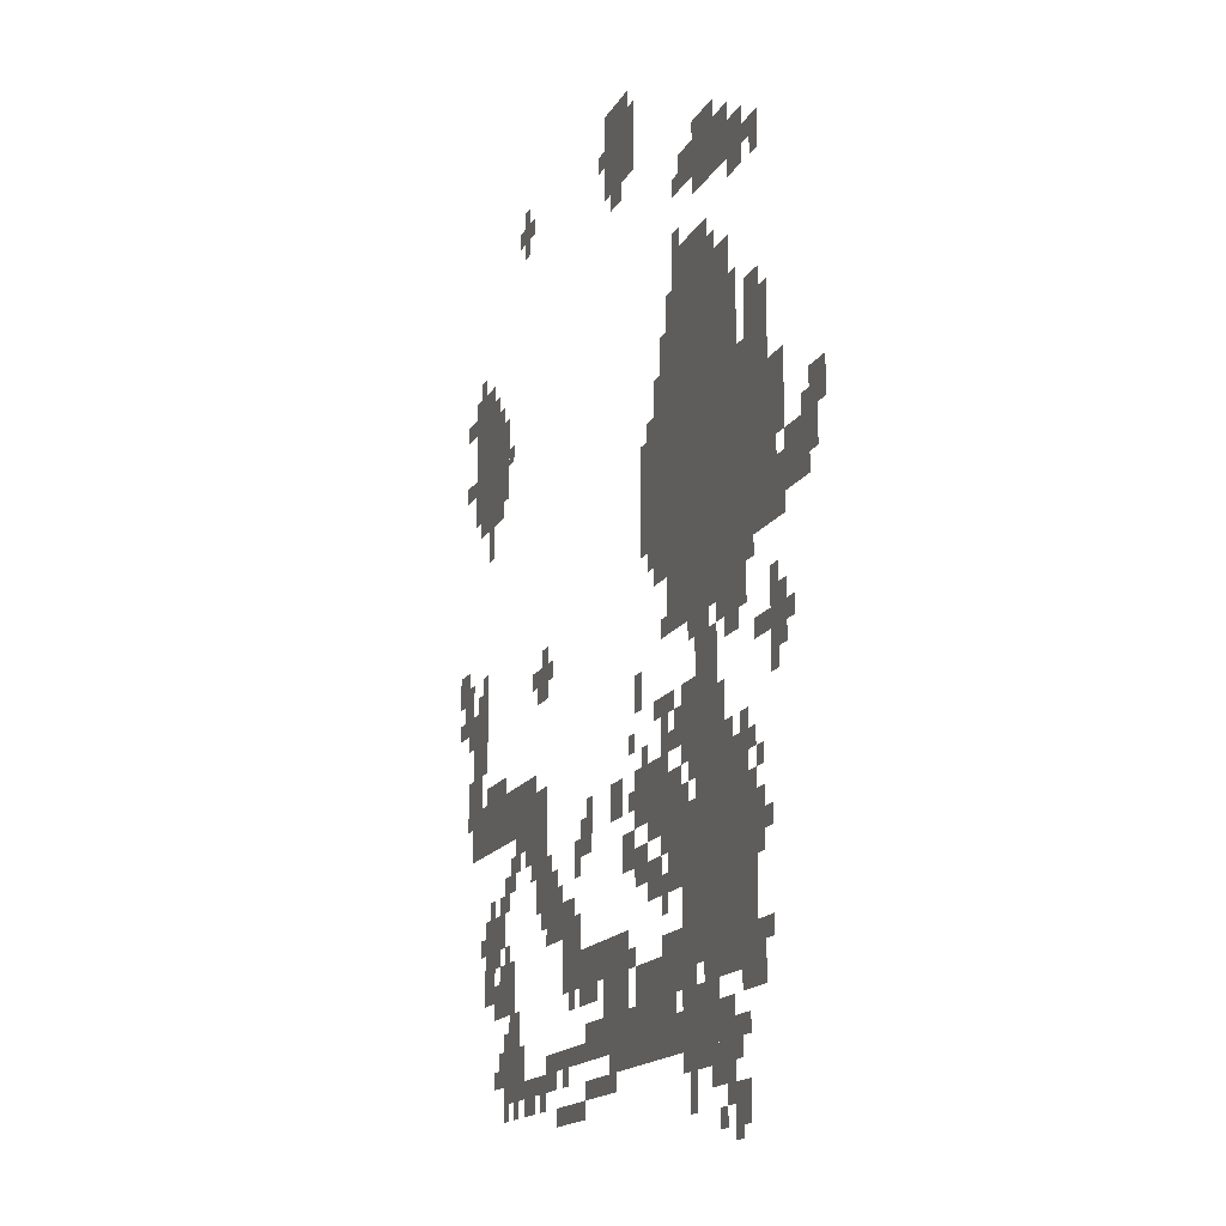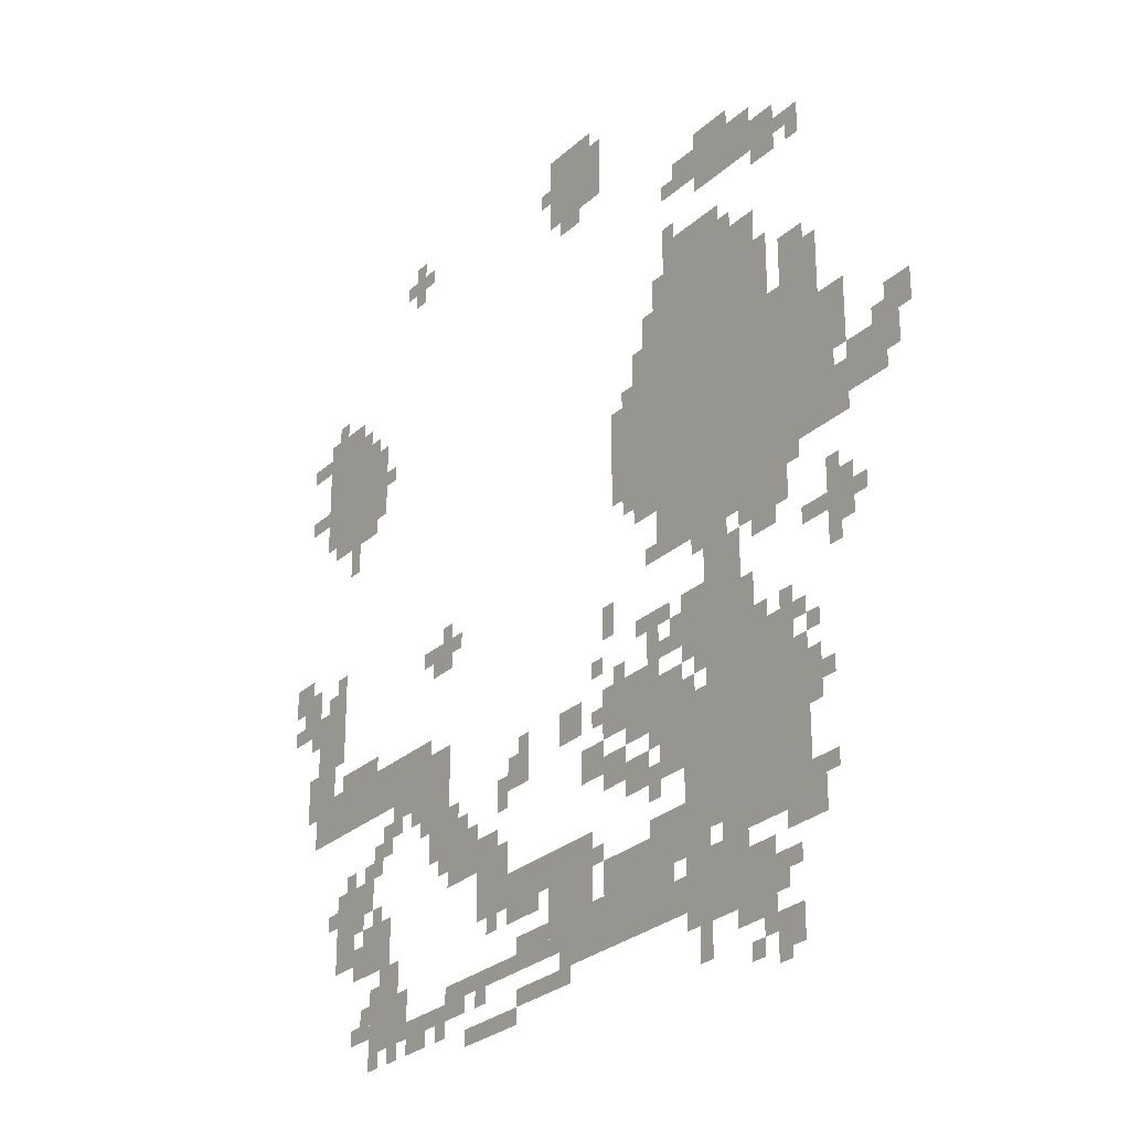
<metadata>
{"format":"obj","ext":"obj","renderer":"f3d","projection":"perspective","resolution":1024,"background":"white","views":[{"elev":-14.3,"azim":-108.6,"up":"+Y"},{"elev":-27.2,"azim":-126.2,"up":"+Y"}]}
</metadata>
<code>
g xufulun_front-mesh
v -1376 820 0
v -1376 1108 0
v -1664 1108 0
v -1664 820 0
v -1376 1108 0
v -1376 1396 0
v -1664 1396 0
v -1664 1108 0
v -1440 276 0
v -1440 532 0
v -1760 532 0
v -1760 276 0
v -1664 884 0
v -1664 1204 0
v -1824 1204 0
v -1824 884 0
v -256 1300 0
v -256 1492 0
v -448 1492 0
v -448 1300 0
v -256 628 0
v -256 724 0
v -480 724 0
v -480 628 0
v -1056 1684 0
v -1056 1844 0
v -1184 1844 0
v -1184 1684 0
v -480 628 0
v -480 724 0
v -672 724 0
v -672 628 0
v -1216 212 0
v -1216 308 0
v -1408 308 0
v -1408 212 0
v -1376 148 0
v -1376 212 0
v -1664 212 0
v -1664 148 0
v -1088 148 0
v -1088 212 0
v -1376 212 0
v -1376 148 0
v -1504 1524 0
v -1504 1620 0
v -1664 1620 0
v -1664 1524 0
v -1216 532 0
v -1216 628 0
v -1376 628 0
v -1376 532 0
v -1056 212 0
v -1056 308 0
v -1184 308 0
v -1184 212 0
v -1280 1076 0
v -1280 1204 0
v -1376 1204 0
v -1376 1076 0
v -480 148 0
v -480 276 0
v -576 276 0
v -576 148 0
v -1504 532 0
v -1504 660 0
v -1600 660 0
v -1600 532 0
v -1504 660 0
v -1504 788 0
v -1600 788 0
v -1600 660 0
v -1280 948 0
v -1280 1076 0
v -1376 1076 0
v -1376 948 0
v -832 308 0
v -832 372 0
v -1024 372 0
v -1024 308 0
v -1024 308 0
v -1024 372 0
v -1184 372 0
v -1184 308 0
v -1888 916 0
v -1888 1012 0
v -1984 1012 0
v -1984 916 0
v -448 308 0
v -448 404 0
v -544 404 0
v -544 308 0
v -256 1492 0
v -256 1556 0
v -384 1556 0
v -384 1492 0
v -1440 596 0
v -1440 724 0
v -1504 724 0
v -1504 596 0
v -672 564 0
v -672 692 0
v -736 692 0
v -736 564 0
v -1600 532 0
v -1600 596 0
v -1728 596 0
v -1728 532 0
v -1664 1492 0
v -1664 1588 0
v -1728 1588 0
v -1728 1492 0
v -736 404 0
v -736 468 0
v -832 468 0
v -832 404 0
v -192 884 0
v -192 980 0
v -256 980 0
v -256 884 0
v -1824 692 0
v -1824 788 0
v -1888 788 0
v -1888 692 0
v -1728 1204 0
v -1728 1300 0
v -1792 1300 0
v -1792 1204 0
v -672 468 0
v -672 564 0
v -736 564 0
v -736 468 0
v -736 180 0
v -736 212 0
v -928 212 0
v -928 180 0
v -1376 500 0
v -1376 596 0
v -1440 596 0
v -1440 500 0
v -256 820 0
v -256 916 0
v -320 916 0
v -320 820 0
v -256 724 0
v -256 820 0
v -320 820 0
v -320 724 0
v -1408 1396 0
v -1408 1460 0
v -1504 1460 0
v -1504 1396 0
v -352 404 0
v -352 500 0
v -416 500 0
v -416 404 0
v -1376 404 0
v -1376 500 0
v -1440 500 0
v -1440 404 0
v -928 180 0
v -928 212 0
v -1088 212 0
v -1088 180 0
v -1088 564 0
v -1088 628 0
v -1152 628 0
v -1152 564 0
v -1216 436 0
v -1216 500 0
v -1280 500 0
v -1280 436 0
v -1280 404 0
v -1280 468 0
v -1344 468 0
v -1344 404 0
v -1440 1556 0
v -1440 1620 0
v -1504 1620 0
v -1504 1556 0
v -736 468 0
v -736 532 0
v -800 532 0
v -800 468 0
v -928 532 0
v -928 596 0
v -992 596 0
v -992 532 0
v -416 436 0
v -416 500 0
v -480 500 0
v -480 436 0
v -1152 468 0
v -1152 532 0
v -1216 532 0
v -1216 468 0
v -1824 1012 0
v -1824 1140 0
v -1856 1140 0
v -1856 1012 0
v -1824 884 0
v -1824 1012 0
v -1856 1012 0
v -1856 884 0
v -832 404 0
v -832 468 0
v -896 468 0
v -896 404 0
v -1504 1396 0
v -1504 1460 0
v -1568 1460 0
v -1568 1396 0
v -352 340 0
v -352 404 0
v -416 404 0
v -416 340 0
v -1536 244 0
v -1536 276 0
v -1664 276 0
v -1664 244 0
v -576 148 0
v -576 180 0
v -704 180 0
v -704 148 0
v -1664 20 0
v -1664 84 0
v -1728 84 0
v -1728 20 0
v -1568 116 0
v -1568 148 0
v -1696 148 0
v -1696 116 0
v -1664 244 0
v -1664 276 0
v -1792 276 0
v -1792 244 0
v -1440 116 0
v -1440 148 0
v -1568 148 0
v -1568 116 0
v -960 116 0
v -960 148 0
v -1056 148 0
v -1056 116 0
v -800 84 0
v -800 116 0
v -896 116 0
v -896 84 0
v -320 884 0
v -320 980 0
v -352 980 0
v -352 884 0
v -320 788 0
v -320 884 0
v -352 884 0
v -352 788 0
v -1248 980 0
v -1248 1076 0
v -1280 1076 0
v -1280 980 0
v -704 148 0
v -704 180 0
v -800 180 0
v -800 148 0
v -1248 1076 0
v -1248 1172 0
v -1280 1172 0
v -1280 1076 0
v -1440 212 0
v -1440 244 0
v -1536 244 0
v -1536 212 0
v -288 1268 0
v -288 1300 0
v -384 1300 0
v -384 1268 0
v -448 1364 0
v -448 1460 0
v -480 1460 0
v -480 1364 0
v -192 1492 0
v -192 1524 0
v -256 1524 0
v -256 1492 0
v -192 1364 0
v -192 1396 0
v -256 1396 0
v -256 1364 0
v -1472 52 0
v -1472 116 0
v -1504 116 0
v -1504 52 0
v -1344 628 0
v -1344 660 0
v -1408 660 0
v -1408 628 0
v -1728 1524 0
v -1728 1556 0
v -1792 1556 0
v -1792 1524 0
v -1344 308 0
v -1344 340 0
v -1408 340 0
v -1408 308 0
v -928 276 0
v -928 308 0
v -992 308 0
v -992 276 0
v -832 372 0
v -832 404 0
v -896 404 0
v -896 372 0
v -1280 500 0
v -1280 532 0
v -1344 532 0
v -1344 500 0
v -1760 436 0
v -1760 500 0
v -1792 500 0
v -1792 436 0
v -1568 84 0
v -1568 116 0
v -1632 116 0
v -1632 84 0
v -1088 1652 0
v -1088 1684 0
v -1152 1684 0
v -1152 1652 0
v -1696 212 0
v -1696 244 0
v -1760 244 0
v -1760 212 0
v -1408 244 0
v -1408 276 0
v -1472 276 0
v -1472 244 0
v -960 212 0
v -960 244 0
v -1024 244 0
v -1024 212 0
v -1344 372 0
v -1344 436 0
v -1376 436 0
v -1376 372 0
v -416 308 0
v -416 372 0
v -448 372 0
v -448 308 0
v -896 500 0
v -896 564 0
v -928 564 0
v -928 500 0
v -608 564 0
v -608 596 0
v -672 596 0
v -672 564 0
v -480 500 0
v -480 564 0
v -512 564 0
v -512 500 0
v -608 116 0
v -608 148 0
v -672 148 0
v -672 116 0
v -576 180 0
v -576 244 0
v -608 244 0
v -608 180 0
v -1664 148 0
v -1664 180 0
v -1728 180 0
v -1728 148 0
v -448 180 0
v -448 244 0
v -480 244 0
v -480 180 0
v -512 276 0
v -512 308 0
v -576 308 0
v -576 276 0
v -1760 276 0
v -1760 308 0
v -1824 308 0
v -1824 276 0
v -2016 1012 0
v -2016 1076 0
v -2047 1076 0
v -2047 1012 0
v -160 948 0
v -160 1012 0
v -192 1012 0
v -192 948 0
v -1792 1204 0
v -1792 1268 0
v -1824 1268 0
v -1824 1204 0
v -352 1204 0
v -352 1268 0
v -384 1268 0
v -384 1204 0
v -1312 1204 0
v -1312 1268 0
v -1344 1268 0
v -1344 1204 0
v -1312 916 0
v -1312 948 0
v -1376 948 0
v -1376 916 0
v -1760 724 0
v -1760 756 0
v -1824 756 0
v -1824 724 0
v -512 532 0
v -512 596 0
v -544 596 0
v -544 532 0
v -1216 724 0
v -1216 788 0
v -1248 788 0
v -1248 724 0
v -672 852 0
v -672 884 0
v -736 884 0
v -736 852 0
v -1600 788 0
v -1600 820 0
v -1664 820 0
v -1664 788 0
v -1600 628 0
v -1600 692 0
v -1632 692 0
v -1632 628 0
v -704 884 0
v -704 916 0
v -768 916 0
v -768 884 0
v -1664 820 0
v -1664 884 0
v -1696 884 0
v -1696 820 0
v -640 884 0
v -640 916 0
v -704 916 0
v -704 884 0
v -1856 1012 0
v -1856 1076 0
v -1888 1076 0
v -1888 1012 0
v -1984 1012 0
v -1984 1076 0
v -2016 1076 0
v -2016 1012 0
v -1664 756 0
v -1664 820 0
v -1696 820 0
v -1696 756 0
v -608 596 0
v -608 628 0
v -672 628 0
v -672 596 0
v -576 1780 0
v -576 1844 0
v -608 1844 0
v -608 1780 0
v -544 596 0
v -544 628 0
v -608 628 0
v -608 596 0
v -352 724 0
v -352 756 0
v -416 756 0
v -416 724 0
v -416 724 0
v -416 756 0
v -480 756 0
v -480 724 0
v -1856 1076 0
v -1856 1140 0
v -1888 1140 0
v -1888 1076 0
v -1056 116 0
v -1056 148 0
v -1120 148 0
v -1120 116 0
v -896 84 0
v -896 116 0
v -960 116 0
v -960 84 0
v -1536 212 0
v -1536 244 0
v -1600 244 0
v -1600 212 0
v -448 1300 0
v -448 1364 0
v -480 1364 0
v -480 1300 0
v -384 1268 0
v -384 1300 0
v -448 1300 0
v -448 1268 0
v -1184 1748 0
v -1184 1812 0
v -1216 1812 0
v -1216 1748 0
v -1664 1268 0
v -1664 1332 0
v -1696 1332 0
v -1696 1268 0
v -1664 1204 0
v -1664 1268 0
v -1696 1268 0
v -1696 1204 0
v -1344 1204 0
v -1344 1268 0
v -1376 1268 0
v -1376 1204 0
v -1184 1684 0
v -1184 1748 0
v -1216 1748 0
v -1216 1684 0
v -1344 1268 0
v -1344 1332 0
v -1376 1332 0
v -1376 1268 0
v -1696 820 0
v -1696 884 0
v -1728 884 0
v -1728 820 0
v -1312 692 0
v -1312 724 0
v -1376 724 0
v -1376 692 0
v -224 724 0
v -224 788 0
v -256 788 0
v -256 724 0
v -1472 788 0
v -1472 820 0
v -1536 820 0
v -1536 788 0
v -1504 1620 0
v -1504 1652 0
v -1568 1652 0
v -1568 1620 0
v -1856 916 0
v -1856 980 0
v -1888 980 0
v -1888 916 0
v -1984 948 0
v -1984 1012 0
v -2016 1012 0
v -2016 948 0
v -1248 628 0
v -1248 660 0
v -1280 660 0
v -1280 628 0
v -1632 596 0
v -1632 628 0
v -1664 628 0
v -1664 596 0
v -960 596 0
v -960 628 0
v -992 628 0
v -992 596 0
v -1184 660 0
v -1184 692 0
v -1216 692 0
v -1216 660 0
v -800 468 0
v -800 500 0
v -832 500 0
v -832 468 0
v -1344 660 0
v -1344 692 0
v -1376 692 0
v -1376 660 0
v -1824 660 0
v -1824 692 0
v -1856 692 0
v -1856 660 0
v -1408 660 0
v -1408 692 0
v -1440 692 0
v -1440 660 0
v -736 532 0
v -736 564 0
v -768 564 0
v -768 532 0
v -640 532 0
v -640 564 0
v -672 564 0
v -672 532 0
v -1440 532 0
v -1440 564 0
v -1472 564 0
v -1472 532 0
v -384 500 0
v -384 532 0
v -416 532 0
v -416 500 0
v -1760 532 0
v -1760 564 0
v -1792 564 0
v -1792 532 0
v -1728 564 0
v -1728 596 0
v -1760 596 0
v -1760 564 0
v -544 564 0
v -544 596 0
v -576 596 0
v -576 564 0
v -1696 596 0
v -1696 628 0
v -1728 628 0
v -1728 596 0
v -1184 564 0
v -1184 596 0
v -1216 596 0
v -1216 564 0
v -1472 564 0
v -1472 596 0
v -1504 596 0
v -1504 564 0
v -448 500 0
v -448 532 0
v -480 532 0
v -480 500 0
v -416 180 0
v -416 212 0
v -448 212 0
v -448 180 0
v -832 148 0
v -832 180 0
v -864 180 0
v -864 148 0
v -1408 276 0
v -1408 308 0
v -1440 308 0
v -1440 276 0
v -1184 212 0
v -1184 244 0
v -1216 244 0
v -1216 212 0
v -480 116 0
v -480 148 0
v -512 148 0
v -512 116 0
v -1632 52 0
v -1632 84 0
v -1664 84 0
v -1664 52 0
v -1600 20 0
v -1600 52 0
v -1632 52 0
v -1632 20 0
v -544 116 0
v -544 148 0
v -576 148 0
v -576 116 0
v -704 116 0
v -704 148 0
v -736 148 0
v -736 116 0
v -864 276 0
v -864 308 0
v -896 308 0
v -896 276 0
v -320 436 0
v -320 468 0
v -352 468 0
v -352 436 0
v -704 436 0
v -704 468 0
v -736 468 0
v -736 436 0
v -1344 468 0
v -1344 500 0
v -1376 500 0
v -1376 468 0
v -1664 0 0
v -1664 20 0
v -1696 20 0
v -1696 0 0
v -1792 436 0
v -1792 468 0
v -1824 468 0
v -1824 436 0
v -896 404 0
v -896 436 0
v -928 436 0
v -928 404 0
v -1184 308 0
v -1184 340 0
v -1216 340 0
v -1216 308 0
v -416 404 0
v -416 436 0
v -448 436 0
v -448 404 0
v -480 404 0
v -480 436 0
v -512 436 0
v -512 404 0
v -1888 724 0
v -1888 756 0
v -1920 756 0
v -1920 724 0
v -1024 212 0
v -1024 244 0
v -1056 244 0
v -1056 212 0
v -1856 884 0
v -1856 916 0
v -1888 916 0
v -1888 884 0
v -1696 788 0
v -1696 820 0
v -1728 820 0
v -1728 788 0
v -1472 244 0
v -1472 276 0
v -1504 276 0
v -1504 244 0
v -1760 212 0
v -1760 244 0
v -1792 244 0
v -1792 212 0
v -576 1748 0
v -576 1780 0
v -608 1780 0
v -608 1748 0
v -544 1780 0
v -544 1812 0
v -576 1812 0
v -576 1780 0
v -1632 84 0
v -1632 116 0
v -1664 116 0
v -1664 84 0
v -1568 1620 0
v -1568 1652 0
v -1600 1652 0
v -1600 1620 0
v -992 276 0
v -992 308 0
v -1024 308 0
v -1024 276 0
v -1408 628 0
v -1408 660 0
v -1440 660 0
v -1440 628 0
v -1344 500 0
v -1344 532 0
v -1376 532 0
v -1376 500 0
v -1600 596 0
v -1600 628 0
v -1632 628 0
v -1632 596 0
v -1376 692 0
v -1376 724 0
v -1408 724 0
v -1408 692 0
v -224 692 0
v -224 724 0
v -256 724 0
v -256 692 0
v -1536 788 0
v -1536 820 0
v -1568 820 0
v -1568 788 0
v -1408 308 0
v -1408 340 0
v -1440 340 0
v -1440 308 0
v -1760 404 0
v -1760 436 0
v -1792 436 0
v -1792 404 0
v -896 372 0
v -896 404 0
v -928 404 0
v -928 372 0
v -704 916 0
v -704 948 0
v -736 948 0
v -736 916 0
v -160 884 0
v -160 916 0
v -192 916 0
v -192 884 0
v -192 980 0
v -192 1012 0
v -224 1012 0
v -224 980 0
v -288 916 0
v -288 948 0
v -320 948 0
v -320 916 0
v -224 852 0
v -224 884 0
v -256 884 0
v -256 852 0
v -1824 788 0
v -1824 820 0
v -1856 820 0
v -1856 788 0
v -1632 756 0
v -1632 788 0
v -1664 788 0
v -1664 756 0
v -1728 852 0
v -1728 884 0
v -1760 884 0
v -1760 852 0
v -1344 820 0
v -1344 852 0
v -1376 852 0
v -1376 820 0
v -1952 1012 0
v -1952 1044 0
v -1984 1044 0
v -1984 1012 0
v -288 1556 0
v -288 1588 0
v -320 1588 0
v -320 1556 0
v -1408 1556 0
v -1408 1588 0
v -1440 1588 0
v -1440 1556 0
v -608 1780 0
v -608 1812 0
v -640 1812 0
v -640 1780 0
v -1024 1748 0
v -1024 1780 0
v -1056 1780 0
v -1056 1748 0
v -384 1492 0
v -384 1524 0
v -416 1524 0
v -416 1492 0
v -1568 1396 0
v -1568 1428 0
v -1600 1428 0
v -1600 1396 0
v -480 1364 0
v -480 1396 0
v -512 1396 0
v -512 1364 0
v -1760 1492 0
v -1760 1524 0
v -1792 1524 0
v -1792 1492 0
v -1408 1460 0
v -1408 1492 0
v -1440 1492 0
v -1440 1460 0
g xufulun_front-mesh_0
f 3 2 1
f 1 4 3
f 7 6 5
f 5 8 7
f 11 10 9
f 9 12 11
f 15 14 13
f 13 16 15
f 19 18 17
f 17 20 19
f 23 22 21
f 21 24 23
f 27 26 25
f 25 28 27
f 31 30 29
f 29 32 31
f 35 34 33
f 33 36 35
f 39 38 37
f 37 40 39
f 43 42 41
f 41 44 43
f 47 46 45
f 45 48 47
f 51 50 49
f 49 52 51
f 55 54 53
f 53 56 55
f 59 58 57
f 57 60 59
f 63 62 61
f 61 64 63
f 67 66 65
f 65 68 67
f 71 70 69
f 69 72 71
f 75 74 73
f 73 76 75
f 79 78 77
f 77 80 79
f 83 82 81
f 81 84 83
f 87 86 85
f 85 88 87
f 91 90 89
f 89 92 91
f 95 94 93
f 93 96 95
f 99 98 97
f 97 100 99
f 103 102 101
f 101 104 103
f 107 106 105
f 105 108 107
f 111 110 109
f 109 112 111
f 115 114 113
f 113 116 115
f 119 118 117
f 117 120 119
f 123 122 121
f 121 124 123
f 127 126 125
f 125 128 127
f 131 130 129
f 129 132 131
f 135 134 133
f 133 136 135
f 139 138 137
f 137 140 139
f 143 142 141
f 141 144 143
f 147 146 145
f 145 148 147
f 151 150 149
f 149 152 151
f 155 154 153
f 153 156 155
f 159 158 157
f 157 160 159
f 163 162 161
f 161 164 163
f 167 166 165
f 165 168 167
f 171 170 169
f 169 172 171
f 175 174 173
f 173 176 175
f 179 178 177
f 177 180 179
f 183 182 181
f 181 184 183
f 187 186 185
f 185 188 187
f 191 190 189
f 189 192 191
f 195 194 193
f 193 196 195
f 199 198 197
f 197 200 199
f 203 202 201
f 201 204 203
f 207 206 205
f 205 208 207
f 211 210 209
f 209 212 211
f 215 214 213
f 213 216 215
f 219 218 217
f 217 220 219
f 223 222 221
f 221 224 223
f 227 226 225
f 225 228 227
f 231 230 229
f 229 232 231
f 235 234 233
f 233 236 235
f 239 238 237
f 237 240 239
f 243 242 241
f 241 244 243
f 247 246 245
f 245 248 247
f 251 250 249
f 249 252 251
f 255 254 253
f 253 256 255
f 259 258 257
f 257 260 259
f 263 262 261
f 261 264 263
f 267 266 265
f 265 268 267
f 271 270 269
f 269 272 271
f 275 274 273
f 273 276 275
f 279 278 277
f 277 280 279
f 283 282 281
f 281 284 283
f 287 286 285
f 285 288 287
f 291 290 289
f 289 292 291
f 295 294 293
f 293 296 295
f 299 298 297
f 297 300 299
f 303 302 301
f 301 304 303
f 307 306 305
f 305 308 307
f 311 310 309
f 309 312 311
f 315 314 313
f 313 316 315
f 319 318 317
f 317 320 319
f 323 322 321
f 321 324 323
f 327 326 325
f 325 328 327
f 331 330 329
f 329 332 331
f 335 334 333
f 333 336 335
f 339 338 337
f 337 340 339
f 343 342 341
f 341 344 343
f 347 346 345
f 345 348 347
f 351 350 349
f 349 352 351
f 355 354 353
f 353 356 355
f 359 358 357
f 357 360 359
f 363 362 361
f 361 364 363
f 367 366 365
f 365 368 367
f 371 370 369
f 369 372 371
f 375 374 373
f 373 376 375
f 379 378 377
f 377 380 379
f 383 382 381
f 381 384 383
f 387 386 385
f 385 388 387
f 391 390 389
f 389 392 391
f 395 394 393
f 393 396 395
f 399 398 397
f 397 400 399
f 403 402 401
f 401 404 403
f 407 406 405
f 405 408 407
f 411 410 409
f 409 412 411
f 415 414 413
f 413 416 415
f 419 418 417
f 417 420 419
f 423 422 421
f 421 424 423
f 427 426 425
f 425 428 427
f 431 430 429
f 429 432 431
f 435 434 433
f 433 436 435
f 439 438 437
f 437 440 439
f 443 442 441
f 441 444 443
f 447 446 445
f 445 448 447
f 451 450 449
f 449 452 451
f 455 454 453
f 453 456 455
f 459 458 457
f 457 460 459
f 463 462 461
f 461 464 463
f 467 466 465
f 465 468 467
f 471 470 469
f 469 472 471
f 475 474 473
f 473 476 475
f 479 478 477
f 477 480 479
f 483 482 481
f 481 484 483
f 487 486 485
f 485 488 487
f 491 490 489
f 489 492 491
f 495 494 493
f 493 496 495
f 499 498 497
f 497 500 499
f 503 502 501
f 501 504 503
f 507 506 505
f 505 508 507
f 511 510 509
f 509 512 511
f 515 514 513
f 513 516 515
f 519 518 517
f 517 520 519
f 523 522 521
f 521 524 523
f 527 526 525
f 525 528 527
f 531 530 529
f 529 532 531
f 535 534 533
f 533 536 535
f 539 538 537
f 537 540 539
f 543 542 541
f 541 544 543
f 547 546 545
f 545 548 547
f 551 550 549
f 549 552 551
f 555 554 553
f 553 556 555
f 559 558 557
f 557 560 559
f 563 562 561
f 561 564 563
f 567 566 565
f 565 568 567
f 571 570 569
f 569 572 571
f 575 574 573
f 573 576 575
f 579 578 577
f 577 580 579
f 583 582 581
f 581 584 583
f 587 586 585
f 585 588 587
f 591 590 589
f 589 592 591
f 595 594 593
f 593 596 595
f 599 598 597
f 597 600 599
f 603 602 601
f 601 604 603
f 607 606 605
f 605 608 607
f 611 610 609
f 609 612 611
f 615 614 613
f 613 616 615
f 619 618 617
f 617 620 619
f 623 622 621
f 621 624 623
f 627 626 625
f 625 628 627
f 631 630 629
f 629 632 631
f 635 634 633
f 633 636 635
f 639 638 637
f 637 640 639
f 643 642 641
f 641 644 643
f 647 646 645
f 645 648 647
f 651 650 649
f 649 652 651
f 655 654 653
f 653 656 655
f 659 658 657
f 657 660 659
f 663 662 661
f 661 664 663
f 667 666 665
f 665 668 667
f 671 670 669
f 669 672 671
f 675 674 673
f 673 676 675
f 679 678 677
f 677 680 679
f 683 682 681
f 681 684 683
f 687 686 685
f 685 688 687
f 691 690 689
f 689 692 691
f 695 694 693
f 693 696 695
f 699 698 697
f 697 700 699
f 703 702 701
f 701 704 703
f 707 706 705
f 705 708 707
f 711 710 709
f 709 712 711
f 715 714 713
f 713 716 715
f 719 718 717
f 717 720 719
f 723 722 721
f 721 724 723
f 727 726 725
f 725 728 727
f 731 730 729
f 729 732 731
f 735 734 733
f 733 736 735
f 739 738 737
f 737 740 739
f 743 742 741
f 741 744 743
f 747 746 745
f 745 748 747
f 751 750 749
f 749 752 751
f 755 754 753
f 753 756 755
f 759 758 757
f 757 760 759
f 763 762 761
f 761 764 763
f 767 766 765
f 765 768 767
f 771 770 769
f 769 772 771
f 775 774 773
f 773 776 775
f 779 778 777
f 777 780 779
f 783 782 781
f 781 784 783
f 787 786 785
f 785 788 787
f 791 790 789
f 789 792 791
f 795 794 793
f 793 796 795
f 799 798 797
f 797 800 799
f 803 802 801
f 801 804 803
f 807 806 805
f 805 808 807
f 811 810 809
f 809 812 811
f 815 814 813
f 813 816 815
f 819 818 817
f 817 820 819
f 823 822 821
f 821 824 823
f 827 826 825
f 825 828 827
f 831 830 829
f 829 832 831
f 835 834 833
f 833 836 835
f 839 838 837
f 837 840 839
f 843 842 841
f 841 844 843
f 847 846 845
f 845 848 847
f 851 850 849
f 849 852 851
f 855 854 853
f 853 856 855
f 859 858 857
f 857 860 859

</code>
